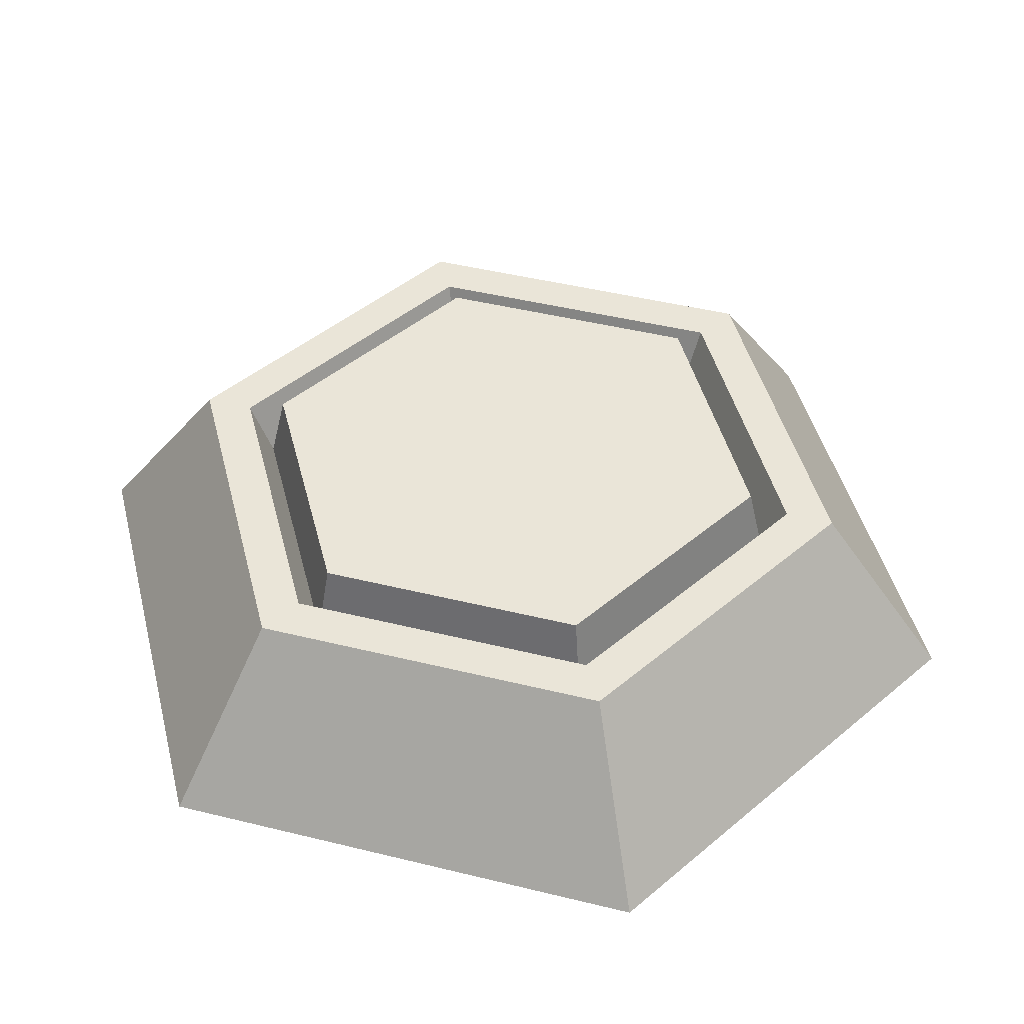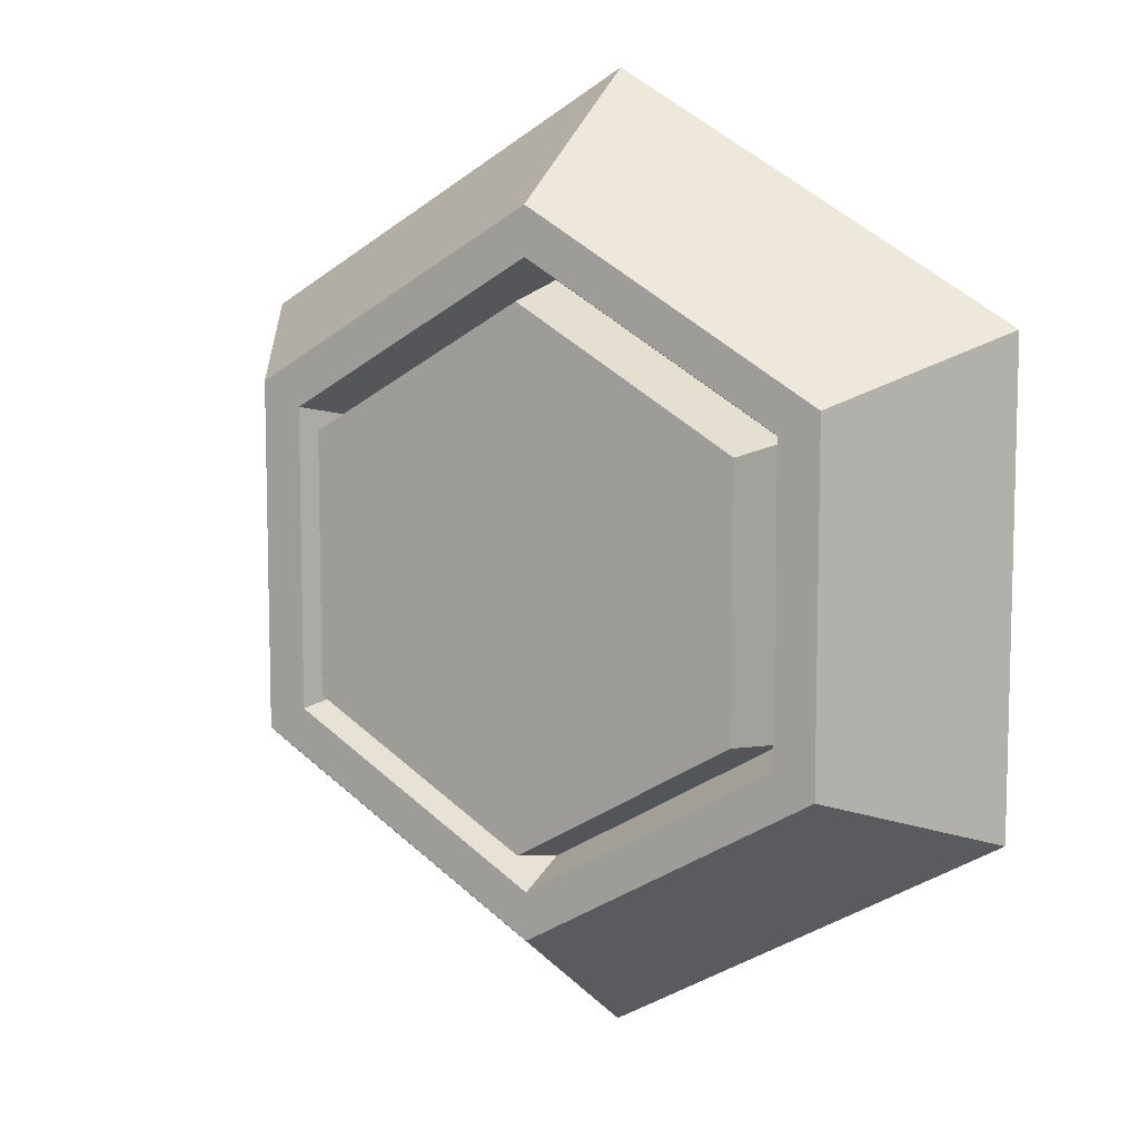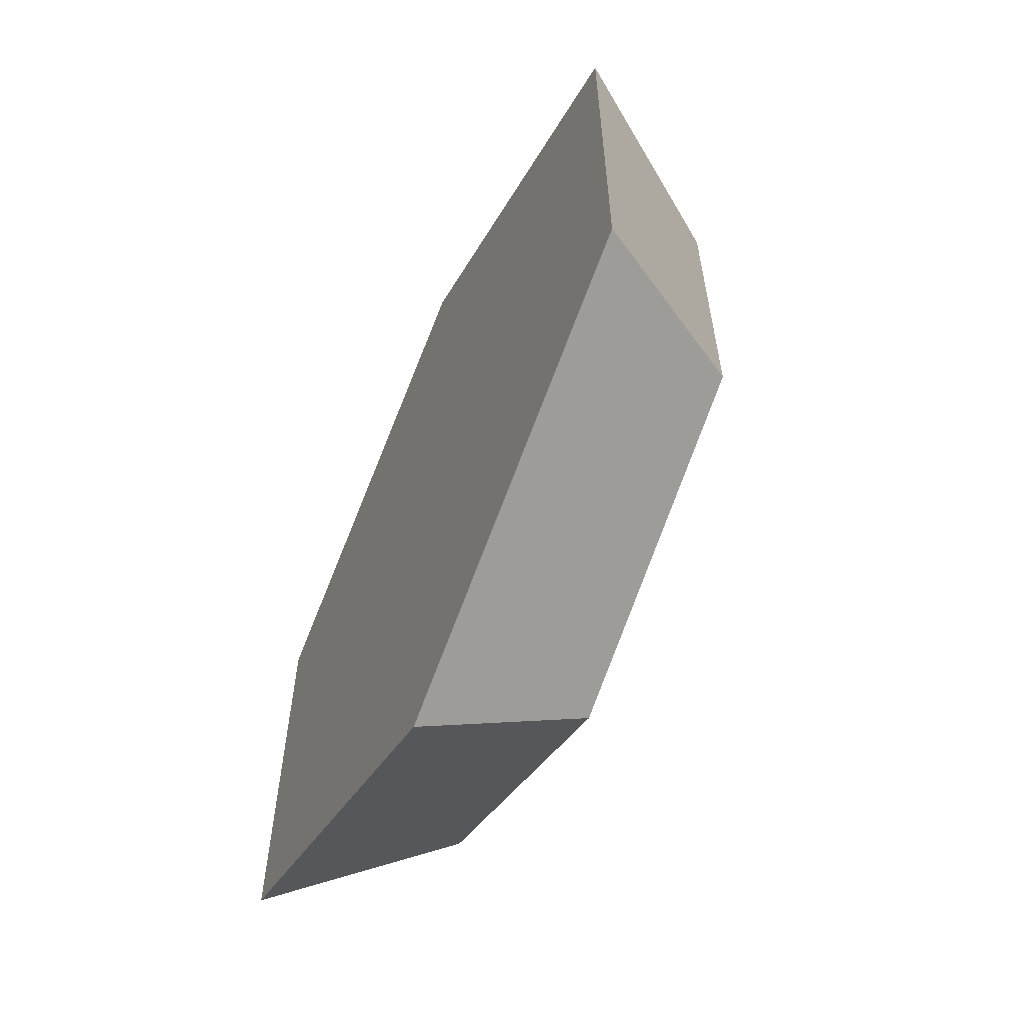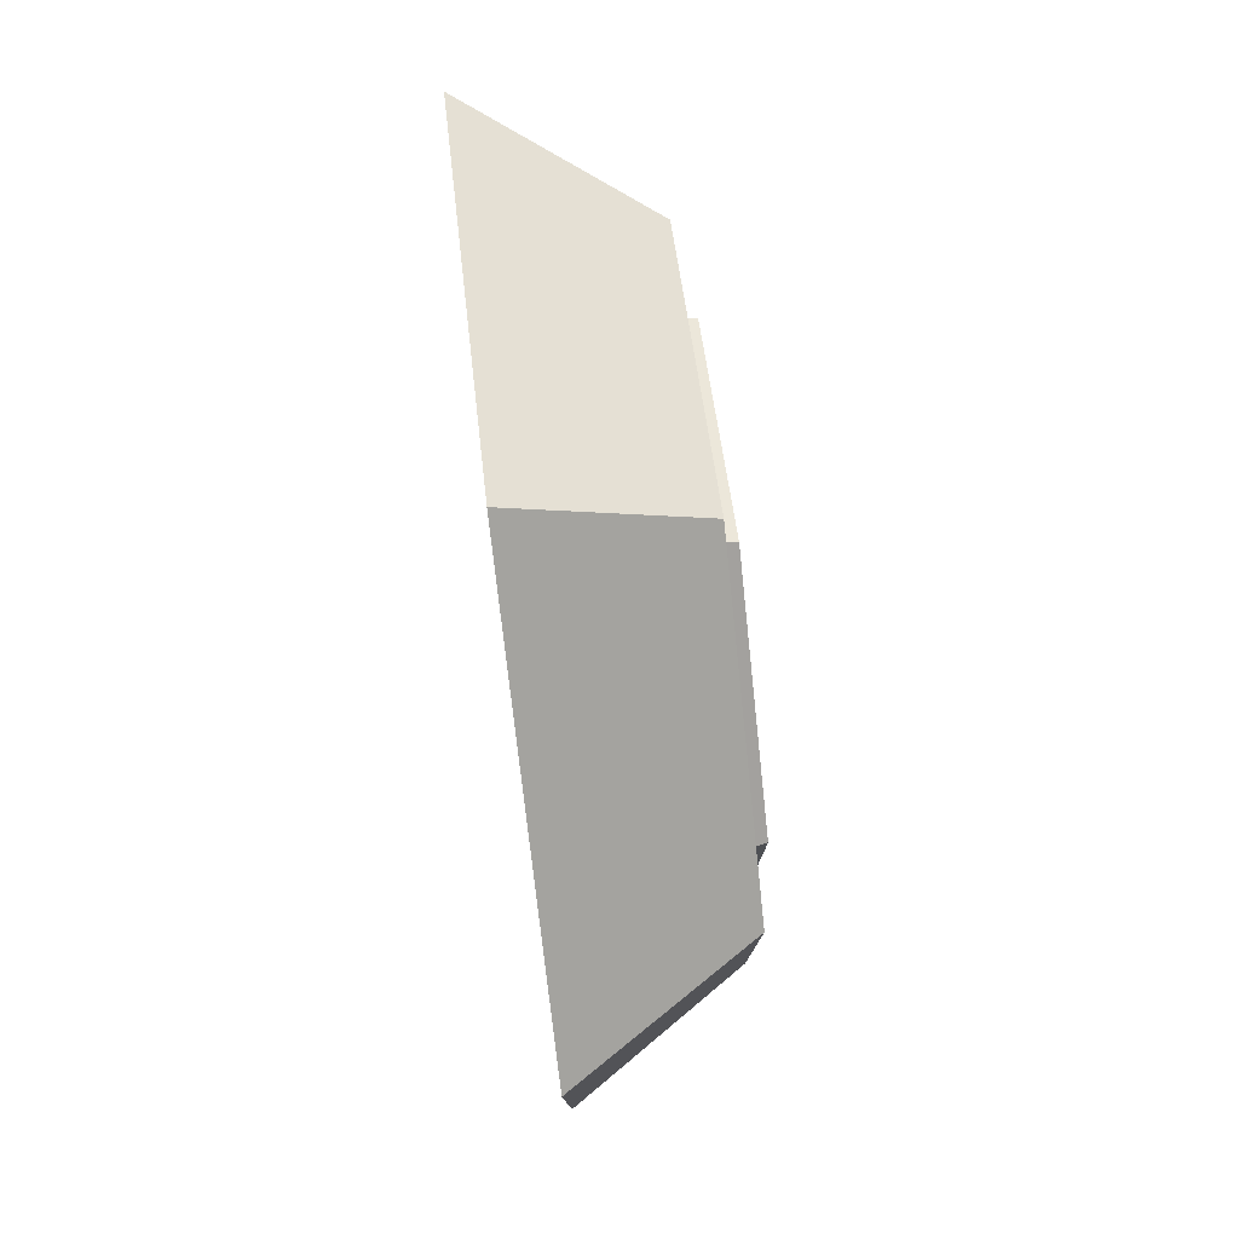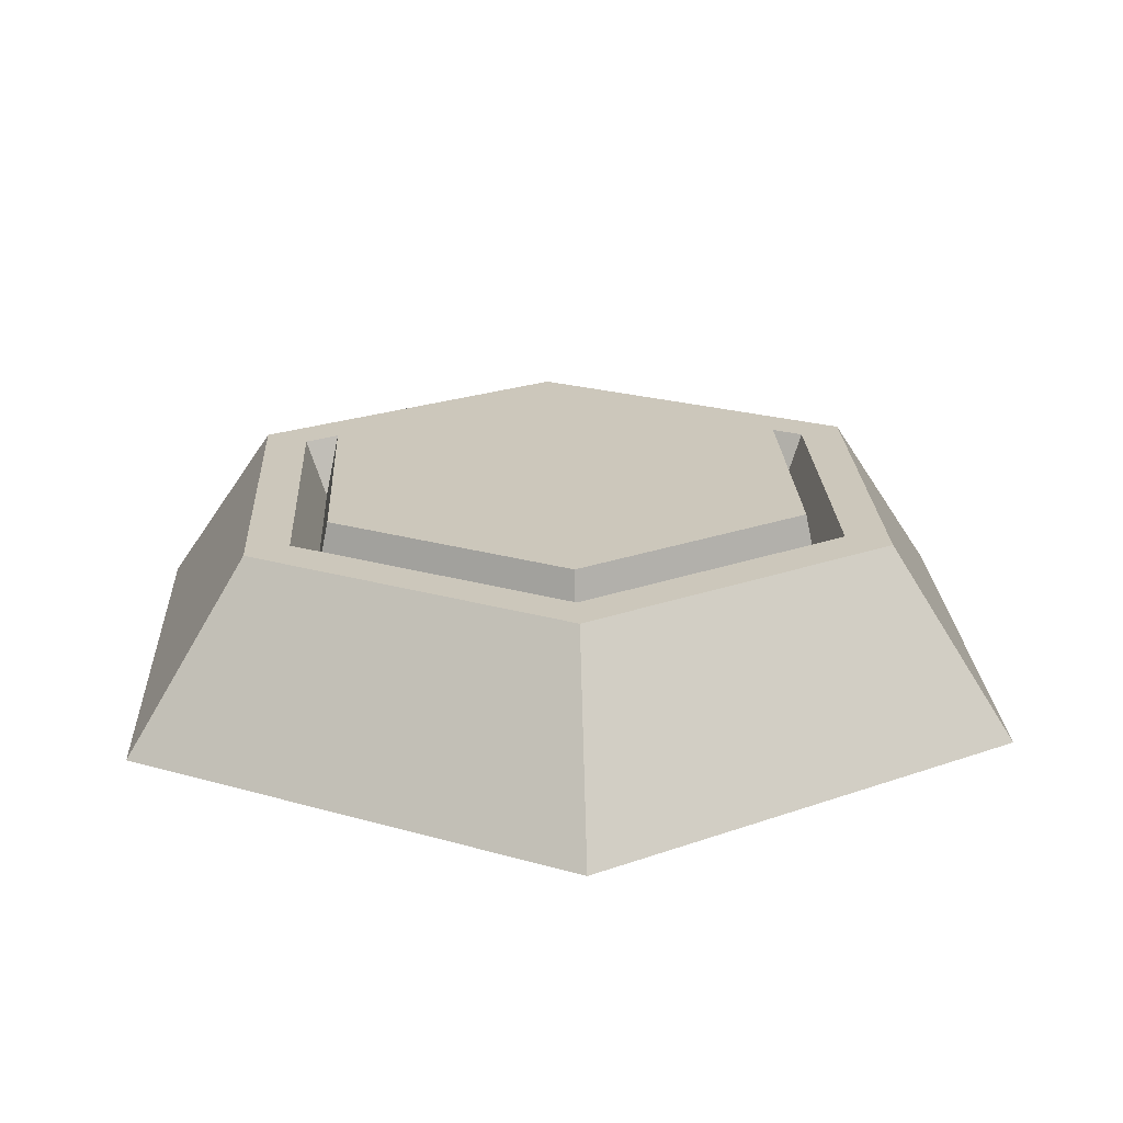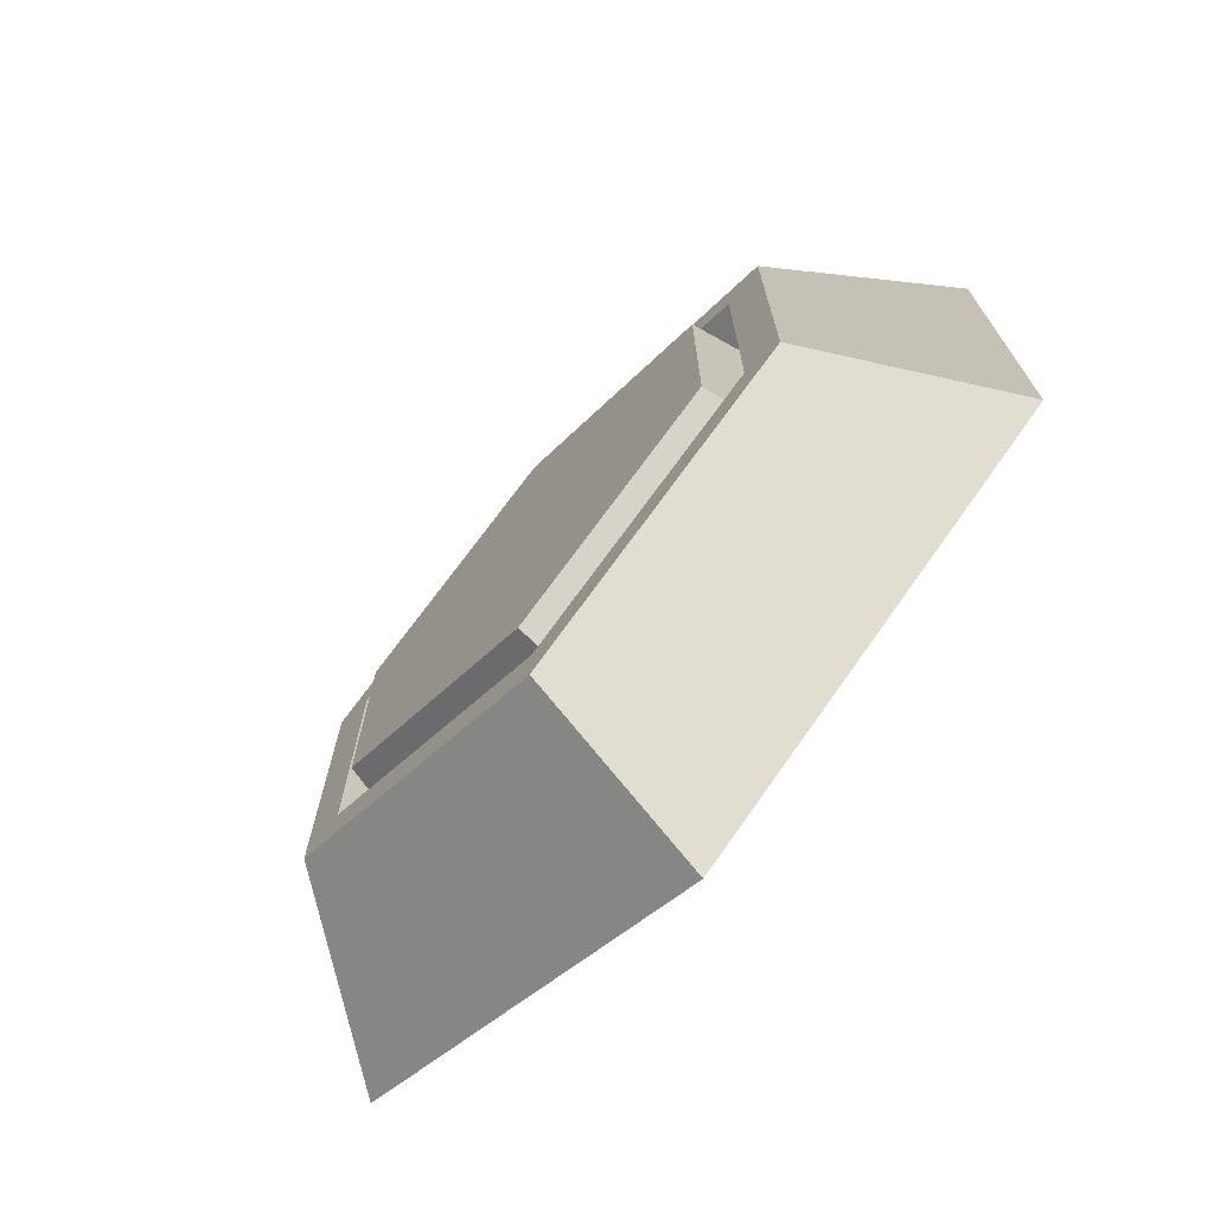
<metadata>
{"format":"obj","ext":"obj","renderer":"f3d","projection":"perspective","resolution":1024,"background":"white","views":[{"elev":45.3,"azim":-14.1,"up":"+Z"},{"elev":9.0,"azim":31.1,"up":"+Y"},{"elev":-61.9,"azim":-115.2,"up":"+Y"},{"elev":78.9,"azim":-97.0,"up":"+Y"},{"elev":21.6,"azim":-62.6,"up":"+Z"},{"elev":-72.8,"azim":48.4,"up":"+Y"}]}
</metadata>
<code>
o Details_Hexagon_Cube.049
v 0 0.1972 -0.05473
v 0 0.1441 0.0179
v -0.1708 0.0986 -0.05473
v -0.1248 0.07206 0.0179
v -0.1708 -0.0986 -0.05473
v -0.1248 -0.07206 0.0179
v 0 -0.1972 -0.05473
v 0 -0.1441 0.0179
v 0.1708 -0.0986 -0.05473
v 0.1248 -0.07206 0.0179
v 0.1708 0.0986 -0.05473
v 0.1248 0.07206 0.0179
v -0.1077 0.06218 0.0179
v 0 0.1244 0.0179
v -0.1077 -0.06218 0.0179
v 0 -0.1244 0.0179
v 0.1077 -0.06218 0.0179
v 0.1077 0.06218 0.0179
v -0.09947 0.05743 -0.005322
v 0 0.1149 -0.005322
v -0.09947 -0.05743 -0.005322
v 0 -0.1149 -0.005322
v 0.09947 -0.05743 -0.005322
v 0.09947 0.05743 -0.005322
v -0.09345 0.05395 0.02426
v 0 0.1079 0.02426
v -0.09345 -0.05395 0.02426
v 0 -0.1079 0.02426
v 0.09345 -0.05395 0.02426
v 0.09345 0.05395 0.02426
f 3 2 1
f 5 4 3
f 7 6 5
f 9 8 7
f 15 4 6
f 11 10 9
f 11 2 12
f 7 5 3
f 20 18 14
f 12 17 10
f 13 2 4
f 8 15 6
f 2 18 12
f 10 16 8
f 30 23 24
f 23 16 17
f 15 19 13
f 24 17 18
f 22 15 16
f 13 20 14
f 29 30 26
f 28 21 22
f 25 20 19
f 26 24 20
f 29 22 23
f 27 19 21
f 3 4 2
f 5 6 4
f 7 8 6
f 9 10 8
f 15 13 4
f 11 12 10
f 11 1 2
f 3 1 7
f 1 11 7
f 11 9 7
f 20 24 18
f 12 18 17
f 13 14 2
f 8 16 15
f 2 14 18
f 10 17 16
f 30 29 23
f 23 22 16
f 15 21 19
f 24 23 17
f 22 21 15
f 13 19 20
f 26 25 27
f 27 28 26
f 28 29 26
f 28 27 21
f 25 26 20
f 26 30 24
f 29 28 22
f 27 25 19

</code>
